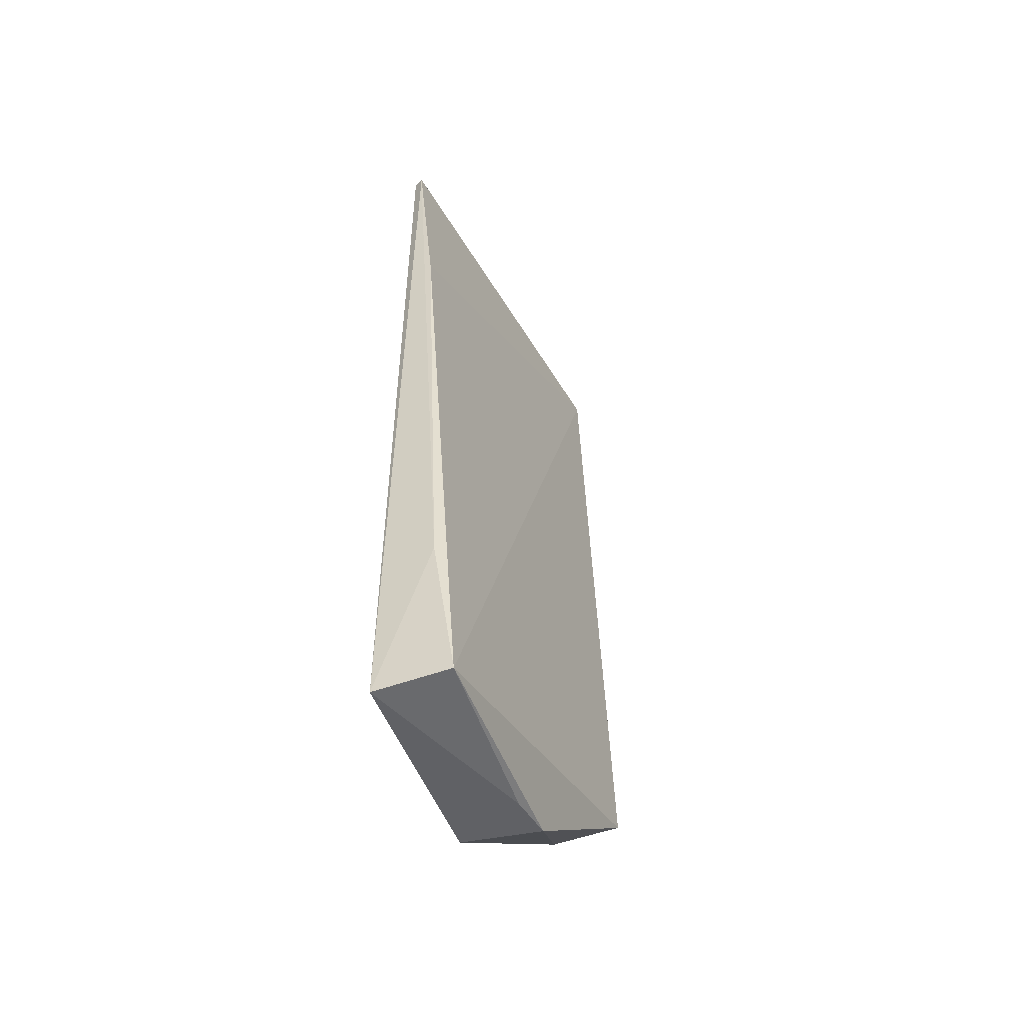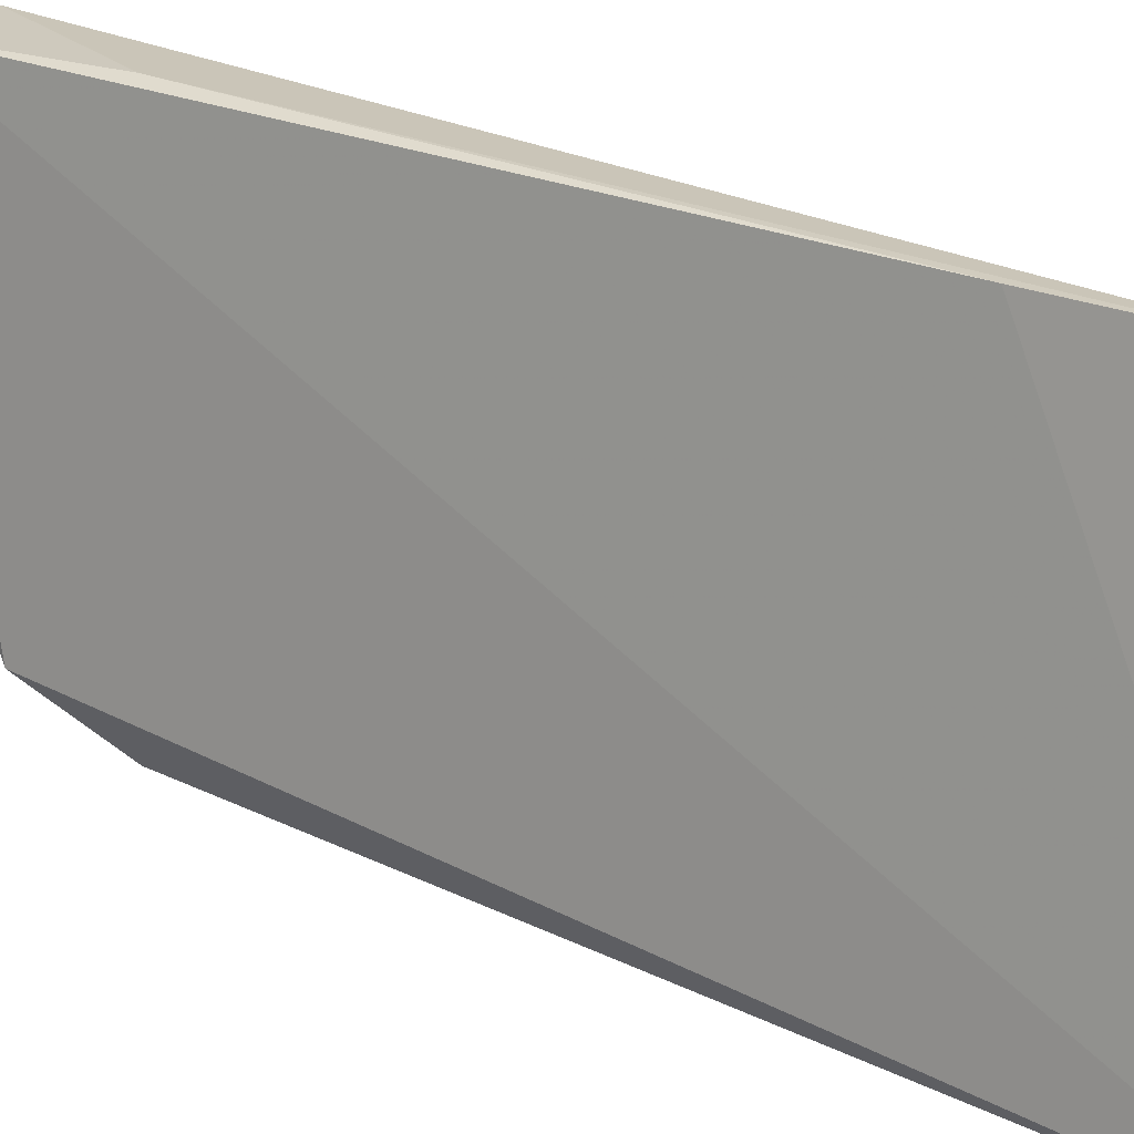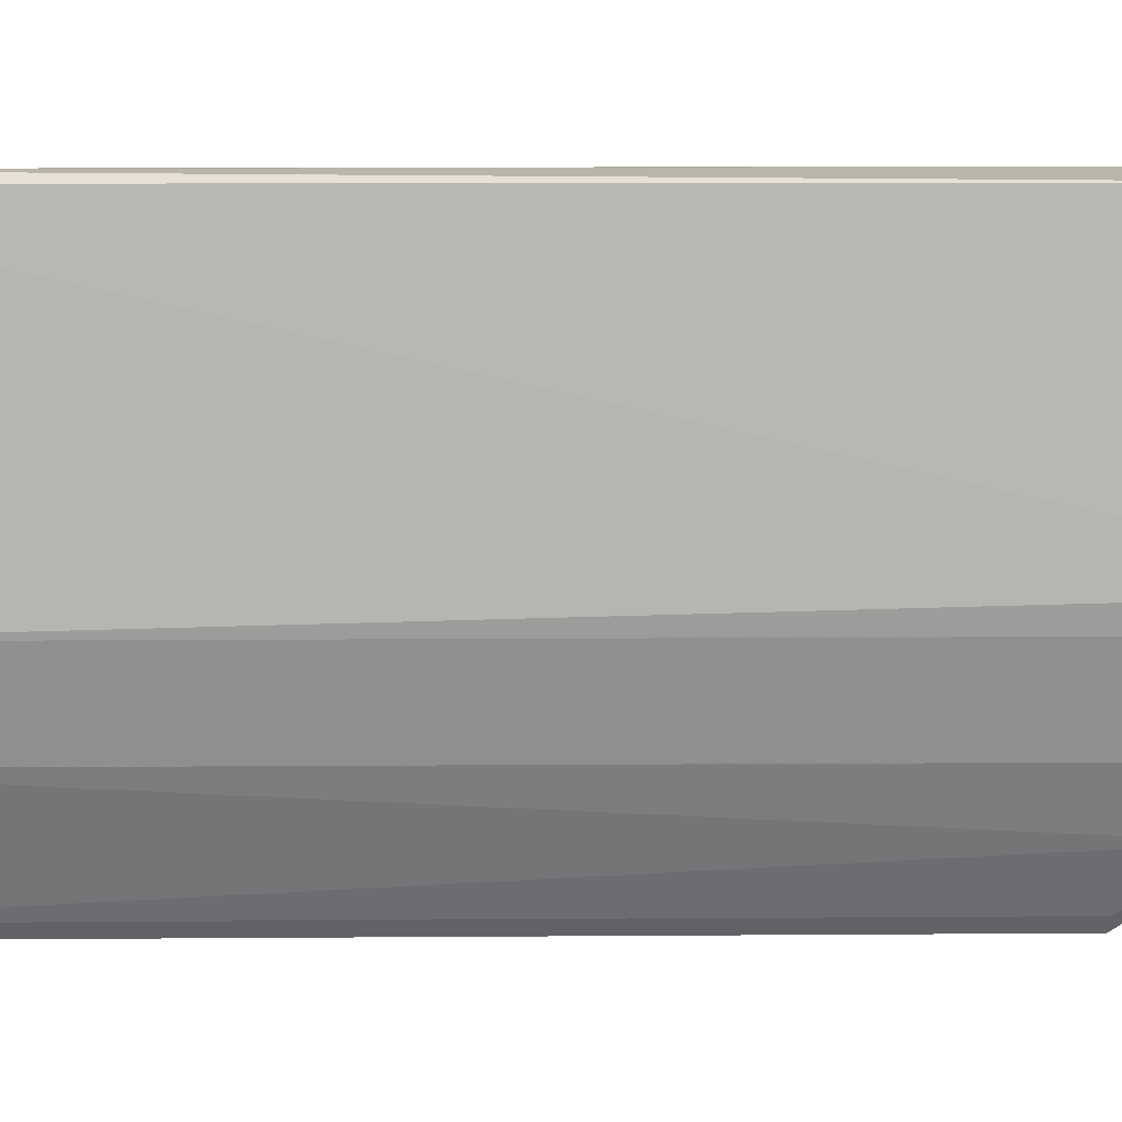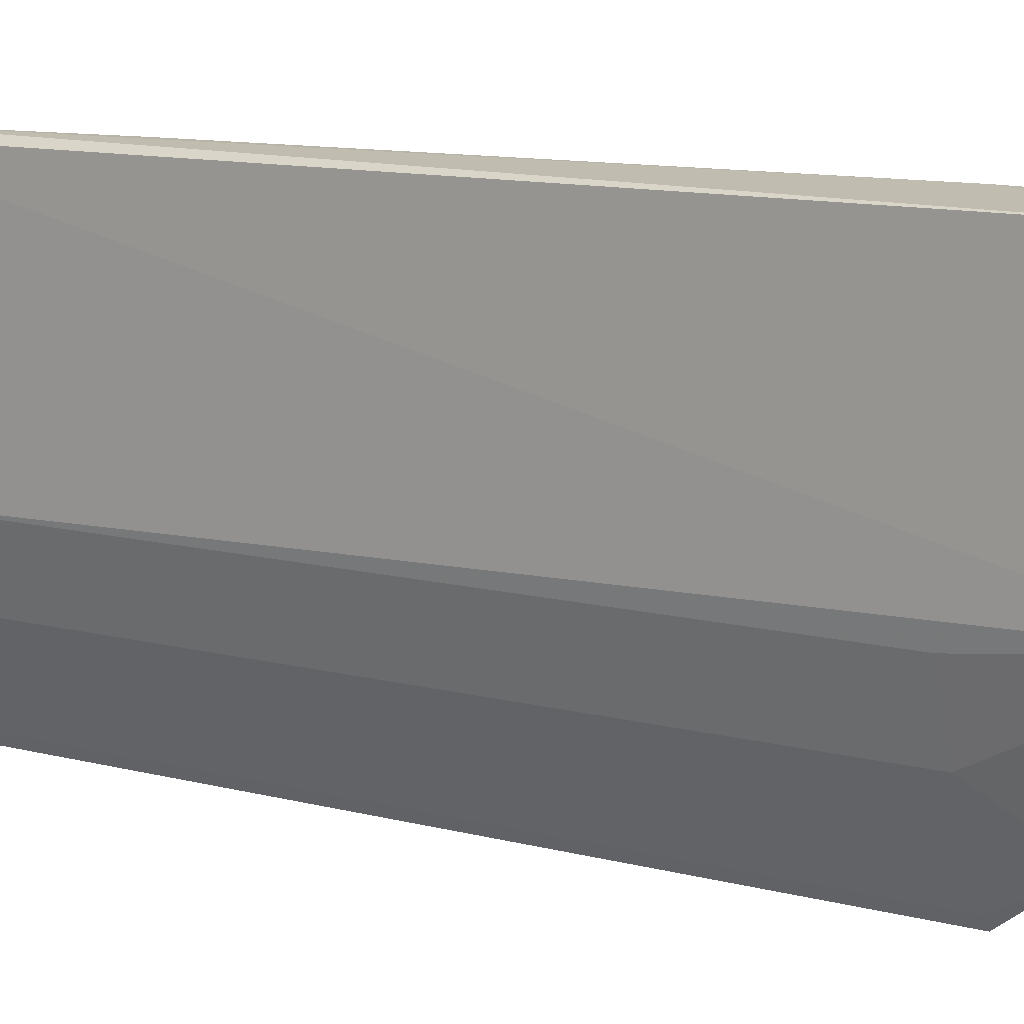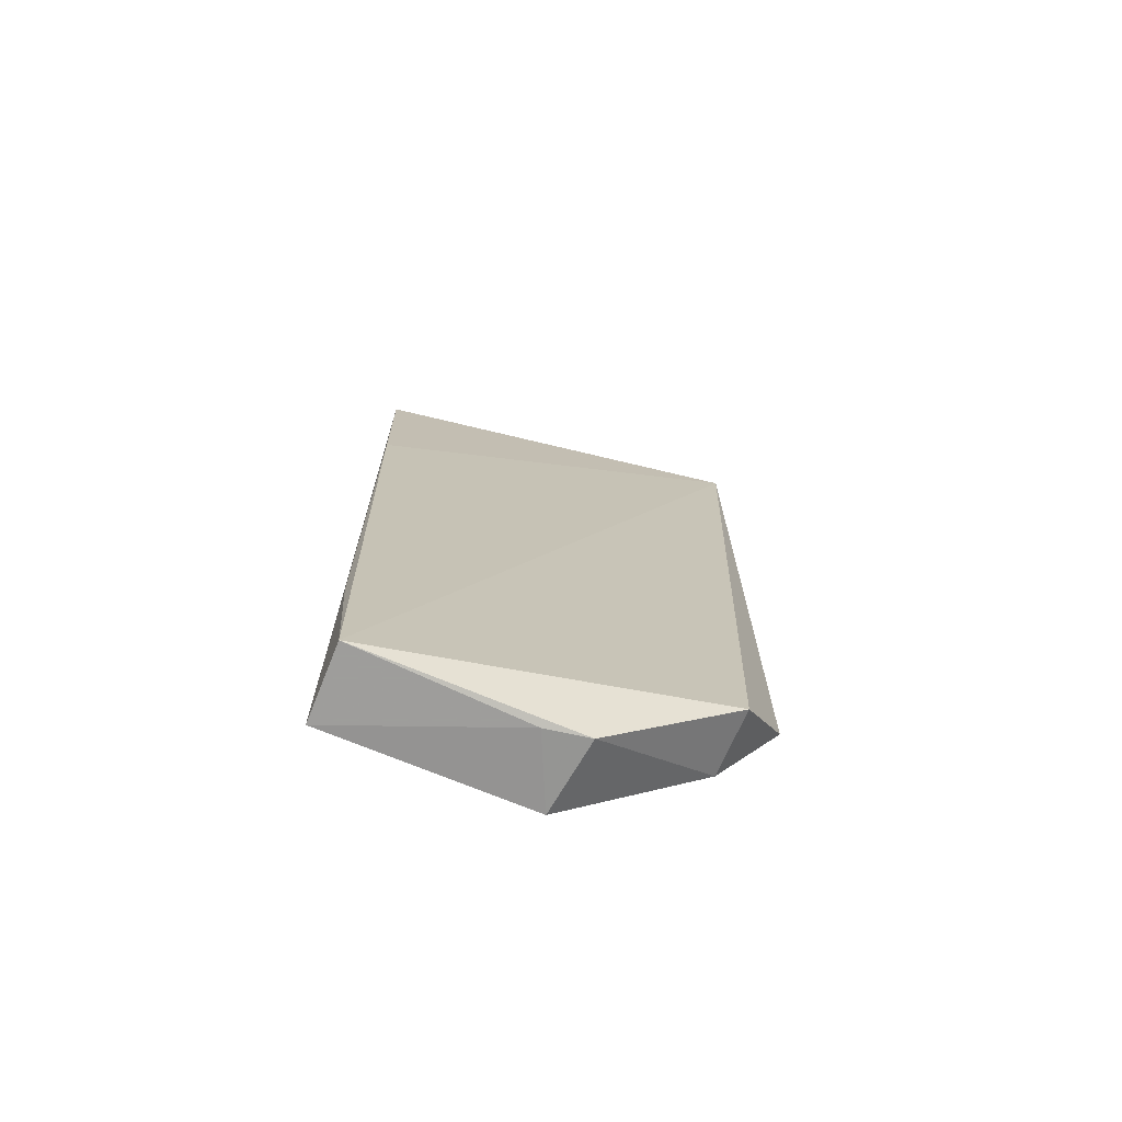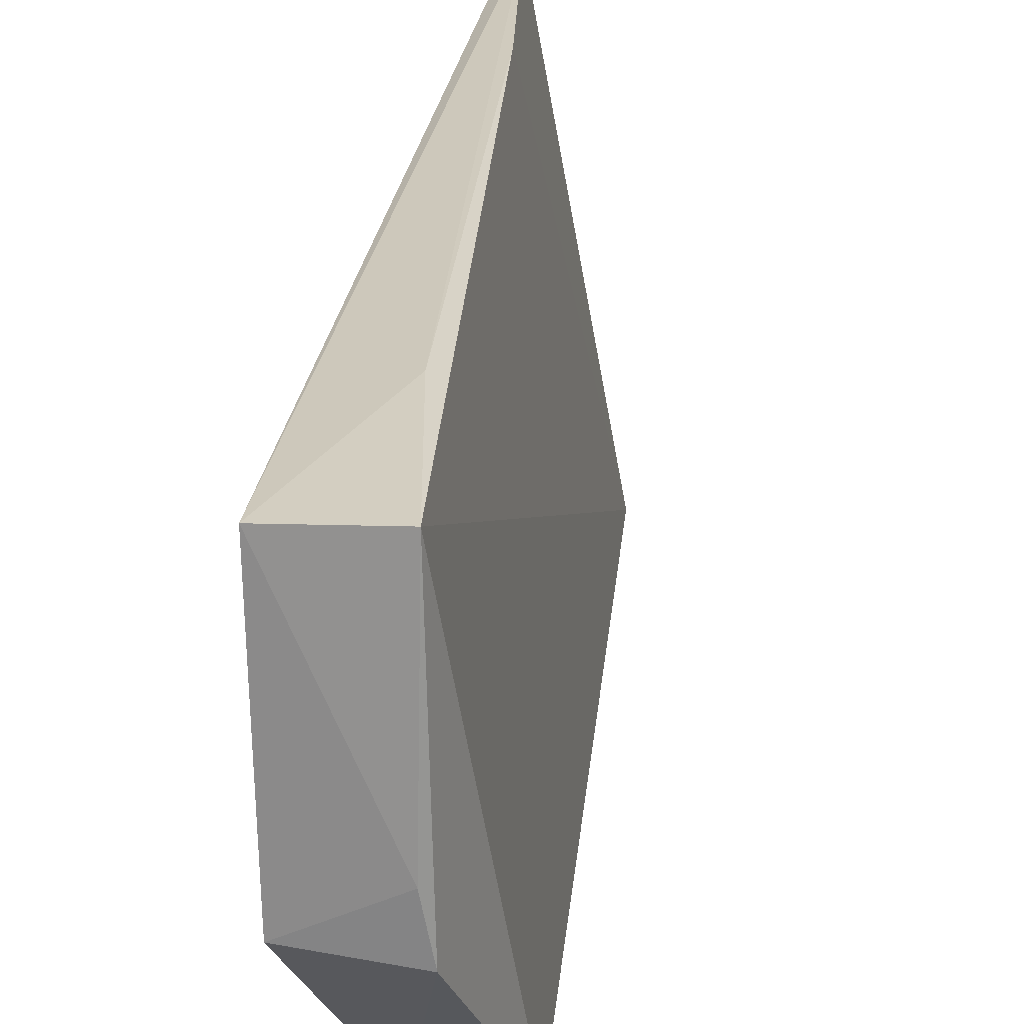
<metadata>
{"format":"obj","ext":"obj","renderer":"f3d","projection":"perspective","resolution":1024,"background":"white","views":[{"elev":-51.7,"azim":-160.4,"up":"+Z"},{"elev":25.5,"azim":-51.7,"up":"+Y"},{"elev":6.8,"azim":88.5,"up":"+Y"},{"elev":11.4,"azim":122.9,"up":"+Y"},{"elev":-70.4,"azim":-114.0,"up":"+Z"},{"elev":24.2,"azim":-172.9,"up":"+Y"}]}
</metadata>
<code>
v 0.2986 -0.3387 0.3949
v 0.3493 -0.2168 -0.1904
v 0.346 -0.2307 0.3949
v 0.3455 -0.08082 0.3927
v 0.3024 -0.08326 -0.1905
v 0.3522 -0.08508 0.3949
v 0.332 -0.2743 -0.08434
v 0.3319 -0.08051 0.2487
v 0.3522 -0.08508 -0.1904
v 0.346 -0.2307 -0.08434
v 0.332 -0.2743 0.3949
v 0.2757 -0.3037 -0.1284
v 0.3165 -0.08031 -0.08595
v 0.3041 -0.194 -0.1933
v 0.3188 -0.3037 -0.1298
v 0.2988 -0.2217 -0.1923
v 0.303 -0.3318 0.3949
v 0.2986 -0.3387 -0.08434
v 0.303 -0.3318 -0.08434
f 6 3 2
f 6 1 3
f 6 4 1
f 8 5 1
f 8 1 4
f 9 4 6
f 9 6 2
f 10 7 2
f 10 2 3
f 10 3 7
f 11 7 3
f 11 3 1
f 12 1 5
f 13 8 4
f 13 4 9
f 13 9 5
f 13 5 8
f 14 9 2
f 14 5 9
f 15 7 11
f 15 2 7
f 16 12 5
f 16 5 14
f 16 14 2
f 16 15 12
f 16 2 15
f 17 15 11
f 17 11 1
f 18 1 12
f 18 12 15
f 18 17 1
f 19 18 15
f 19 15 17
f 19 17 18

</code>
